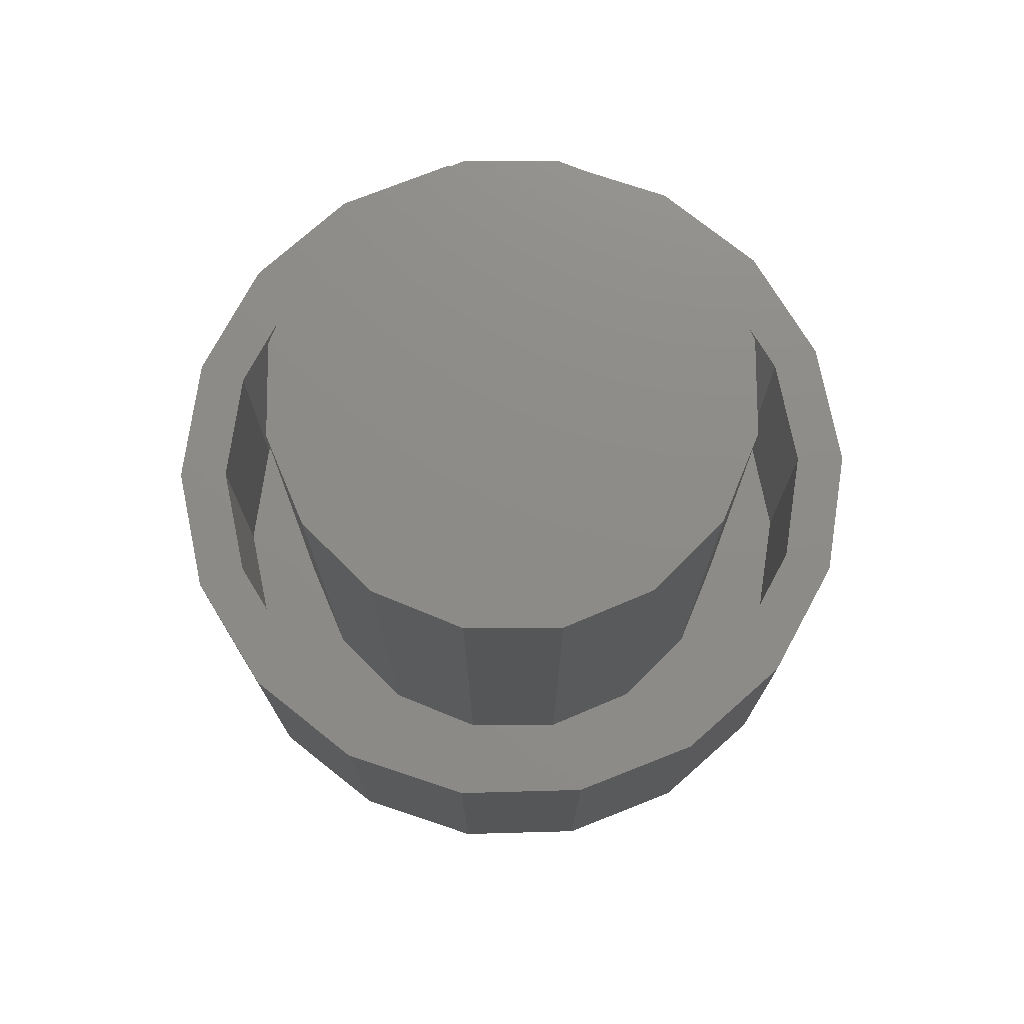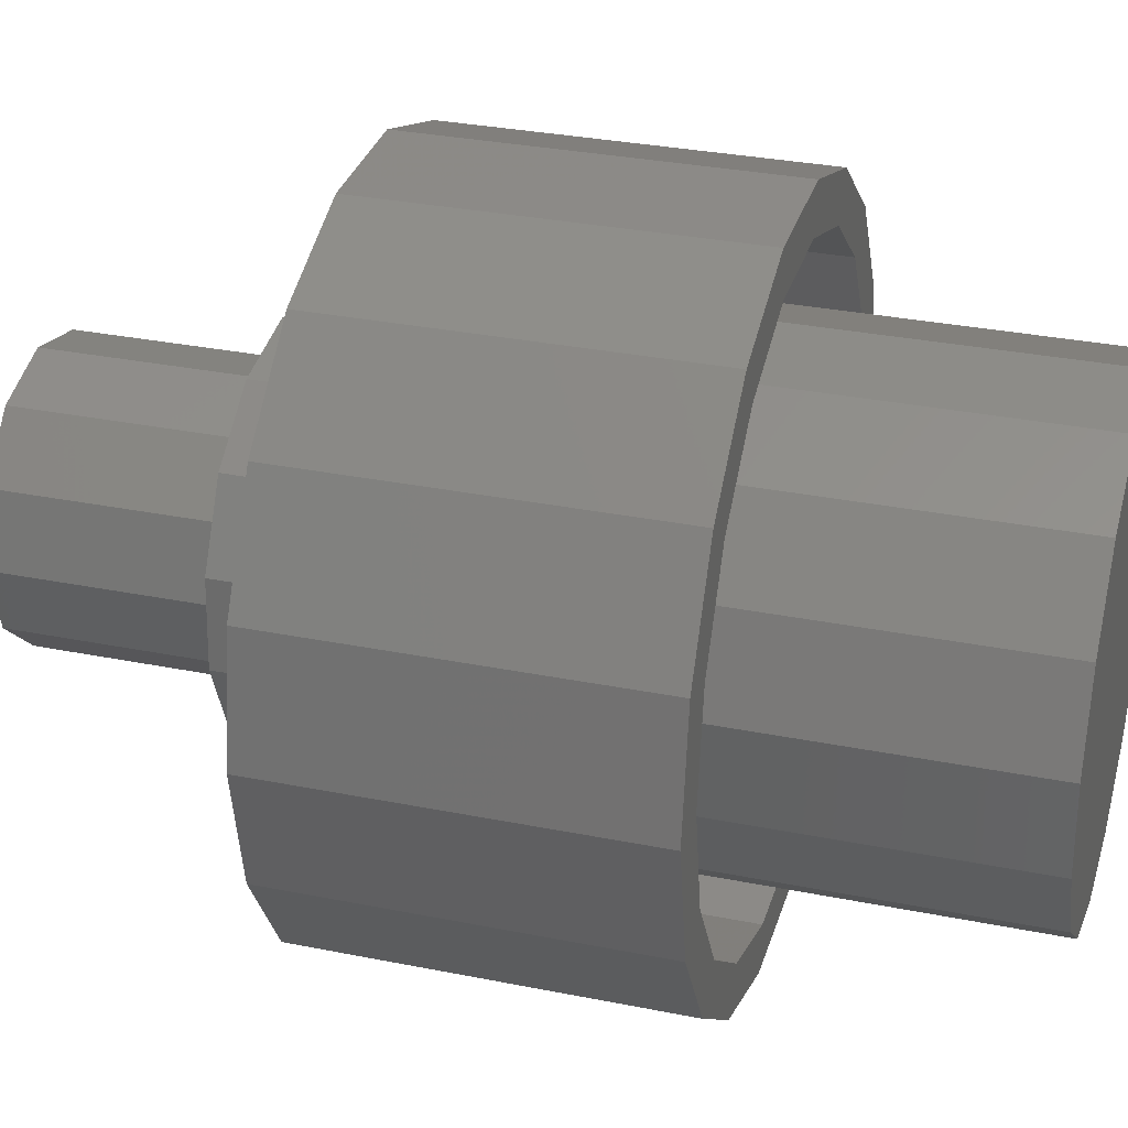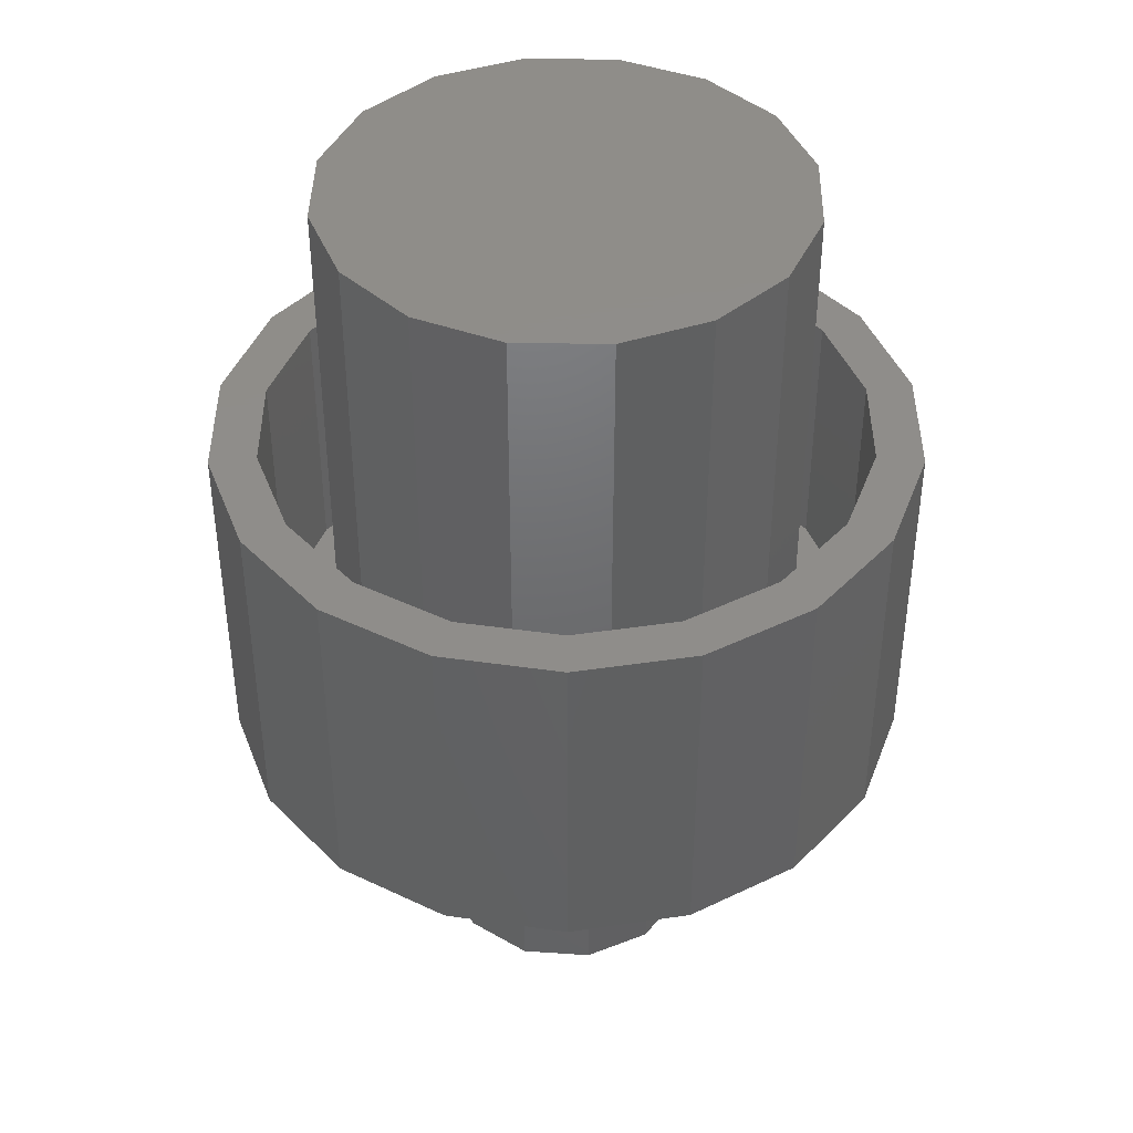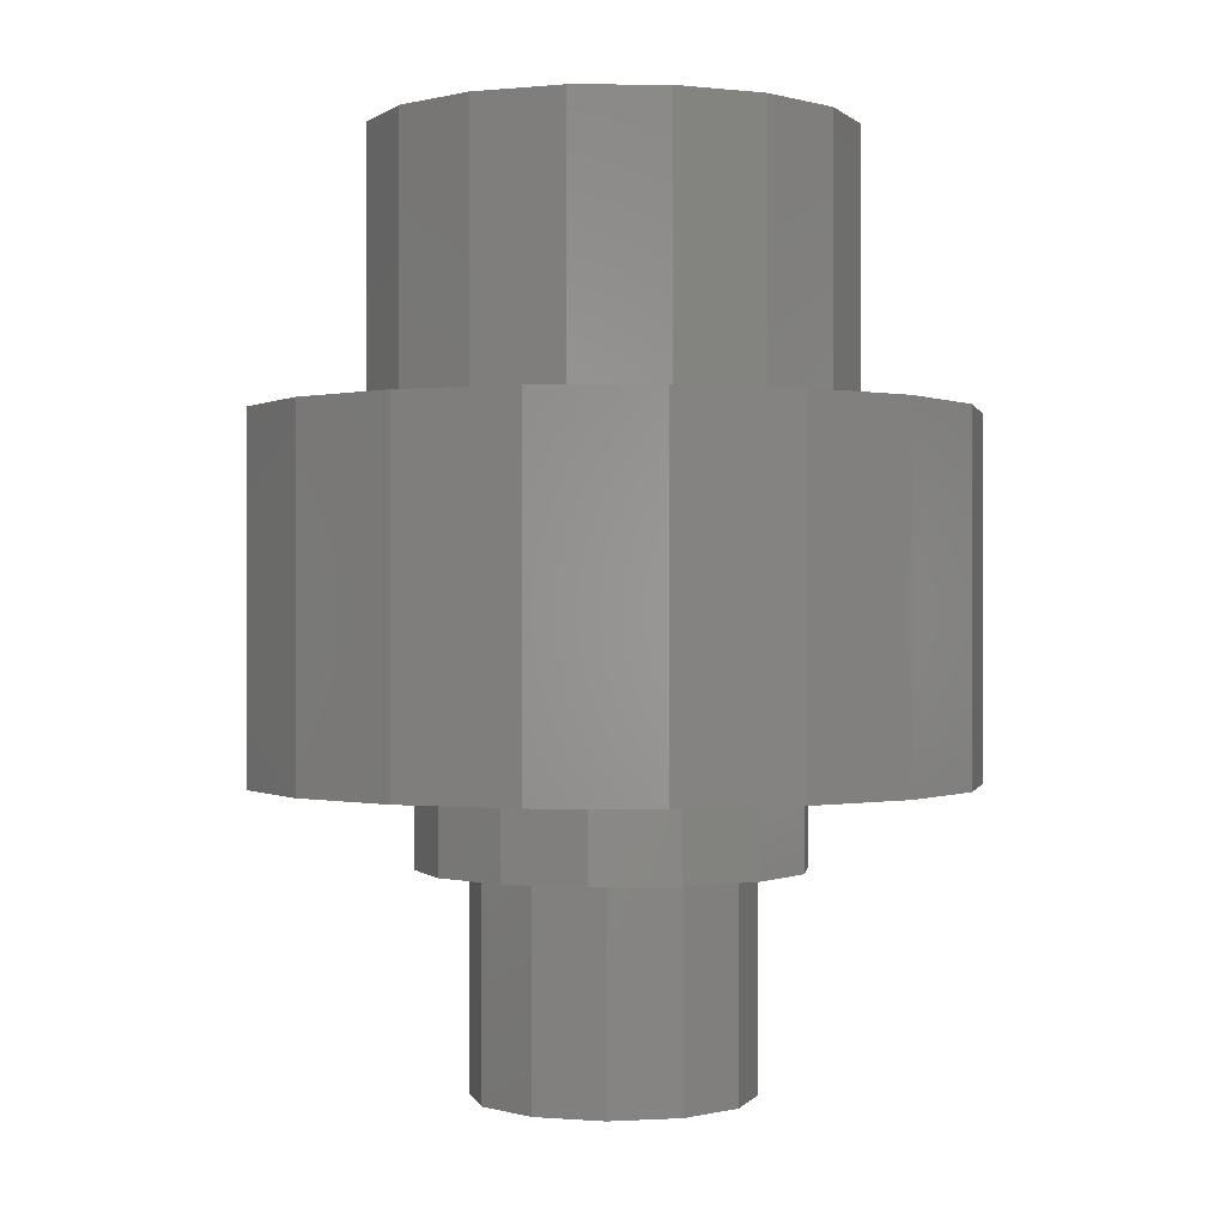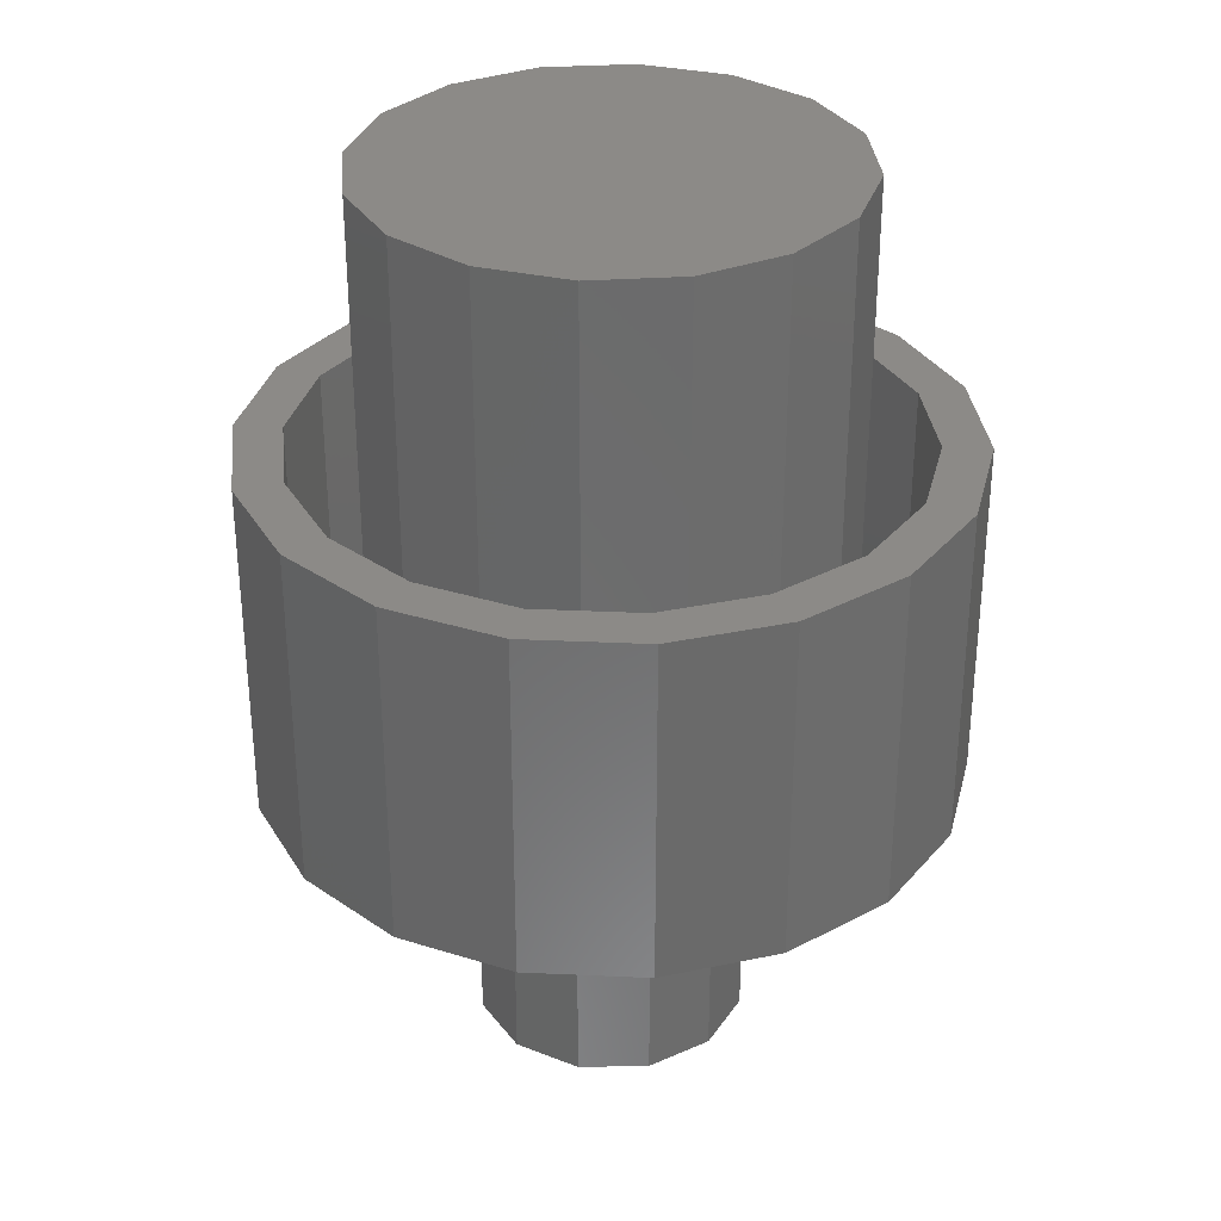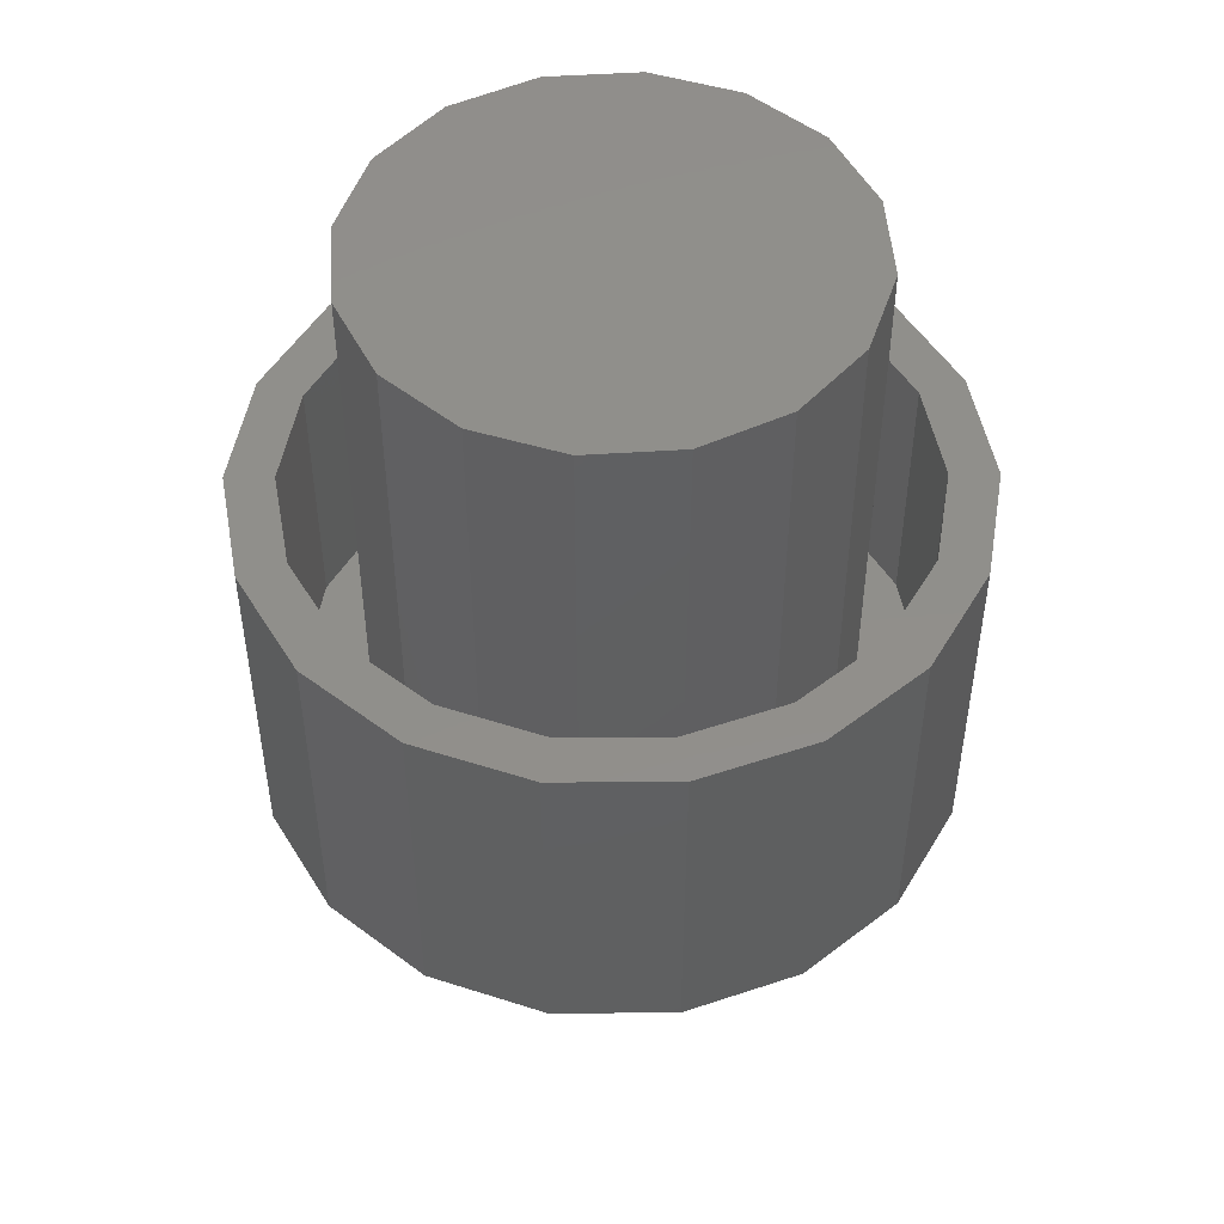
<metadata>
{"format":"stl","ext":"stl","renderer":"f3d","projection":"perspective","resolution":1024,"background":"white","views":[{"elev":75.2,"azim":-40.2,"up":"+Z"},{"elev":31.0,"azim":-73.9,"up":"+Y"},{"elev":41.8,"azim":51.2,"up":"+Z"},{"elev":-0.0,"azim":-176.3,"up":"+Z"},{"elev":32.4,"azim":45.0,"up":"+Z"},{"elev":49.4,"azim":-179.0,"up":"+Z"}]}
</metadata>
<code>
# stl→obj: 176 verts, 348 faces
v 8.7 -0.9371 26
v -6.814 -5.489 26
v 7.679 -4.195 26
v -4.195 -7.679 26
v 5.489 -6.814 26
v -0.9371 -8.7 26
v 2.463 -8.396 26
v -8.396 -2.463 26
v 8.396 2.463 26
v -8.7 0.9371 26
v 6.814 5.489 26
v -7.679 4.195 26
v 4.195 7.679 26
v -5.489 6.814 26
v 0.9371 8.7 26
v -2.463 8.396 26
v -8.396 -2.463 6
v -8.7 0.9371 6
v -11.25 -0.2655 6
v -7.679 4.195 6
v -10.66 3.597 6
v -5.489 6.814 6
v -8.786 7.026 6
v -2.463 8.396 6
v -5.853 9.607 6
v 0.9371 8.7 6
v -2.214 11.03 6
v 5.394 9.873 6
v 1.692 11.12 6
v -1.692 -11.12 6
v 2.214 -11.03 6
v -0.9371 -8.7 6
v 5.853 -9.607 6
v 2.463 -8.396 6
v 8.786 -7.026 6
v 5.489 -6.814 6
v 10.66 -3.597 6
v 7.679 -4.195 6
v 11.25 0.2655 6
v 8.7 -0.9371 6
v 10.48 4.096 6
v 8.396 2.463 6
v -5.394 -9.873 6
v -4.195 -7.679 6
v -8.445 -7.433 6
v -6.814 -5.489 6
v -10.48 -4.096 6
v 6.814 5.489 6
v 8.445 7.433 6
v 4.195 7.679 6
v -5.853 9.607 16
v -2.214 11.03 16
v -6.764 11.1 16
v 1.692 11.12 16
v -2.559 12.75 16
v 6.233 11.41 16
v 1.955 12.85 16
v 8.786 -7.026 16
v 5.853 -9.607 16
v 10.15 -8.119 16
v 2.214 -11.03 16
v 6.764 -11.1 16
v -1.955 -12.85 16
v 2.559 -12.75 16
v -8.445 -7.433 16
v -9.759 -8.589 16
v -5.394 -9.873 16
v -6.233 -11.41 16
v -1.692 -11.12 16
v -11.25 -0.2655 16
v -12.11 -4.733 16
v -10.48 -4.096 16
v -13 -0.3068 16
v -10.66 3.597 16
v -12.32 4.157 16
v -8.786 7.026 16
v -10.15 8.119 16
v 5.394 9.873 16
v 8.445 7.433 16
v 9.759 8.589 16
v 10.48 4.096 16
v 12.11 4.733 16
v 11.25 0.2655 16
v 13 0.3068 16
v 10.66 -3.597 16
v 12.32 -4.157 16
v 2.71 -6.454 3
v 2.559 -12.75 3
v -0.3583 -6.991 3
v -1.955 -12.85 3
v -6.233 -11.41 3
v -9.759 -8.589 3
v -3.356 -6.143 3
v -12.11 -4.733 3
v -5.689 -4.079 3
v 6.233 11.41 3
v 9.759 8.589 3
v 1.955 12.85 3
v 0.3583 6.991 3
v -2.559 12.75 3
v -2.71 6.454 3
v -6.764 11.1 3
v -10.15 8.119 3
v 6.764 -11.1 3
v 10.15 -8.119 3
v 12.32 -4.157 3
v 5.242 -4.639 3
v 13 0.3068 3
v 6.736 -1.905 3
v 6.895 1.206 3
v -6.895 -1.206 3
v -13 -0.3068 3
v -6.736 1.905 3
v -12.32 4.157 3
v -5.242 4.639 3
v 12.11 4.733 3
v 5.689 4.079 3
v 3.356 6.143 3
v 2.445 4.476 0
v -0.1203 5.099 0
v 0.3583 6.991 0
v 3.356 6.143 0
v 5.689 4.079 0
v 4.355 2.654 0
v 0.1203 -5.099 0
v -0.3583 -6.991 0
v -2.445 -4.476 0
v -3.356 -6.143 0
v -5.689 -4.079 0
v -4.355 -2.654 0
v -6.895 -1.206 0
v -5.099 -0.1203 0
v -4.476 2.445 0
v -6.736 1.905 0
v -2.654 4.355 0
v -5.242 4.639 0
v -2.71 6.454 0
v 5.099 0.1203 0
v 6.895 1.206 0
v 4.476 -2.445 0
v 6.736 -1.905 0
v 2.654 -4.355 0
v 5.242 -4.639 0
v 2.71 -6.454 0
v 1.414 2.589 -8
v -0.3775 2.926 -8
v -0.1203 5.099 -8
v 2.445 4.476 -8
v 4.355 2.654 -8
v 2.666 1.263 -8
v 0.3775 -2.926 -8
v 0.1203 -5.099 -8
v -1.414 -2.589 -8
v -2.445 -4.476 -8
v -4.355 -2.654 -8
v -2.666 -1.263 -8
v -5.099 -0.1203 -8
v -2.899 0.5451 -8
v -2.025 2.145 -8
v -4.476 2.445 -8
v -2.654 4.355 -8
v 2.899 -0.5451 -8
v 5.099 0.1203 -8
v 2.025 -2.145 -8
v 4.476 -2.445 -8
v 2.654 -4.355 -8
v 0.3775 -2.926 0
v -1.414 -2.589 0
v 2.025 -2.145 0
v -2.666 -1.263 0
v 2.899 -0.5451 0
v 2.666 1.263 0
v -2.899 0.5451 0
v 1.414 2.589 0
v -2.025 2.145 0
v -0.3775 2.926 0
f 1 2 3
f 3 2 4
f 3 4 5
f 5 4 6
f 5 6 7
f 2 1 8
f 8 1 9
f 8 9 10
f 10 9 11
f 10 11 12
f 12 11 13
f 12 13 14
f 14 13 15
f 14 15 16
f 17 18 19
f 19 18 20
f 19 20 21
f 21 20 22
f 21 22 23
f 23 22 24
f 23 24 25
f 25 24 26
f 25 26 27
f 27 26 28
f 27 28 29
f 30 31 32
f 32 31 33
f 32 33 34
f 34 33 35
f 34 35 36
f 36 35 37
f 36 37 38
f 38 37 39
f 38 39 40
f 40 39 41
f 40 41 42
f 30 32 43
f 43 32 44
f 43 44 45
f 45 44 46
f 45 46 47
f 47 46 17
f 47 17 19
f 42 41 48
f 48 41 49
f 48 49 50
f 50 49 28
f 50 28 26
f 51 52 53
f 53 52 54
f 53 54 55
f 55 54 56
f 55 56 57
f 58 59 60
f 60 59 61
f 60 61 62
f 62 61 63
f 62 63 64
f 65 66 67
f 67 66 68
f 67 68 69
f 69 68 63
f 69 63 61
f 70 71 72
f 72 71 66
f 72 66 65
f 71 70 73
f 73 70 74
f 73 74 75
f 75 74 76
f 75 76 77
f 77 76 51
f 77 51 53
f 54 78 56
f 56 78 79
f 56 79 80
f 80 79 81
f 80 81 82
f 82 81 83
f 82 83 84
f 84 83 85
f 84 85 86
f 86 85 58
f 86 58 60
f 87 88 89
f 88 90 89
f 90 91 89
f 89 91 92
f 89 92 93
f 93 92 94
f 93 94 95
f 96 97 98
f 98 97 99
f 98 99 100
f 100 99 101
f 100 101 102
f 102 101 103
f 104 88 105
f 105 88 87
f 105 87 106
f 106 87 107
f 106 107 108
f 108 107 109
f 108 109 110
f 95 94 111
f 111 94 112
f 111 112 113
f 113 112 114
f 113 114 115
f 103 101 114
f 114 101 115
f 108 110 116
f 116 110 117
f 116 117 97
f 97 117 118
f 97 118 99
f 119 120 121
f 119 121 122
f 119 122 123
f 119 123 124
f 125 126 127
f 127 126 128
f 127 128 129
f 127 129 130
f 130 129 131
f 130 131 132
f 132 131 133
f 133 131 134
f 133 134 135
f 135 134 136
f 135 136 120
f 120 136 137
f 120 137 121
f 124 123 138
f 138 123 139
f 138 139 140
f 140 139 141
f 140 141 142
f 142 141 143
f 142 143 125
f 125 143 144
f 125 144 126
f 145 146 147
f 145 147 148
f 145 148 149
f 145 149 150
f 151 152 153
f 153 152 154
f 153 154 155
f 153 155 156
f 156 155 157
f 156 157 158
f 158 157 159
f 159 157 160
f 159 160 146
f 146 160 161
f 146 161 147
f 150 149 162
f 162 149 163
f 162 163 164
f 164 163 165
f 164 165 151
f 151 165 166
f 151 166 152
f 167 168 169
f 169 168 170
f 169 170 171
f 171 170 172
f 172 170 173
f 172 173 174
f 174 173 175
f 174 175 176
f 13 50 15
f 15 50 26
f 15 26 16
f 16 26 24
f 16 24 14
f 14 24 22
f 14 22 12
f 12 22 20
f 12 20 10
f 10 20 18
f 10 18 8
f 8 18 17
f 8 17 2
f 2 17 46
f 2 46 4
f 4 46 44
f 76 25 51
f 51 25 27
f 51 27 52
f 52 27 29
f 52 29 54
f 54 29 28
f 54 28 78
f 25 76 23
f 23 76 74
f 23 74 21
f 21 74 70
f 21 70 19
f 19 70 72
f 19 72 47
f 47 72 65
f 47 65 45
f 45 65 67
f 45 67 43
f 56 96 57
f 57 96 98
f 57 98 55
f 55 98 100
f 55 100 53
f 53 100 102
f 53 102 77
f 77 102 103
f 77 103 75
f 75 103 114
f 75 114 73
f 73 114 112
f 73 112 71
f 71 112 94
f 71 94 66
f 66 94 92
f 66 92 68
f 68 92 91
f 118 122 99
f 99 122 121
f 99 121 101
f 101 121 137
f 101 137 115
f 115 137 136
f 115 136 113
f 113 136 134
f 113 134 111
f 111 134 131
f 111 131 95
f 95 131 129
f 95 129 93
f 93 129 128
f 119 148 120
f 120 148 147
f 120 147 135
f 135 147 161
f 135 161 133
f 133 161 160
f 133 160 132
f 132 160 157
f 132 157 130
f 130 157 155
f 130 155 127
f 127 155 154
f 175 146 176
f 176 146 145
f 176 145 174
f 146 175 159
f 159 175 173
f 159 173 158
f 158 173 170
f 158 170 156
f 156 170 168
f 156 168 153
f 4 44 6
f 6 44 32
f 6 32 7
f 7 32 34
f 7 34 5
f 5 34 36
f 5 36 3
f 3 36 38
f 3 38 1
f 1 38 40
f 1 40 9
f 9 40 42
f 9 42 11
f 11 42 48
f 11 48 13
f 13 48 50
f 58 33 59
f 59 33 31
f 59 31 61
f 61 31 30
f 61 30 69
f 69 30 43
f 69 43 67
f 33 58 35
f 35 58 85
f 35 85 37
f 37 85 83
f 37 83 39
f 39 83 81
f 39 81 41
f 41 81 79
f 41 79 49
f 49 79 78
f 49 78 28
f 68 91 63
f 63 91 90
f 63 90 64
f 64 90 88
f 64 88 62
f 62 88 104
f 62 104 60
f 60 104 105
f 60 105 86
f 86 105 106
f 86 106 84
f 84 106 108
f 84 108 82
f 82 108 116
f 82 116 80
f 80 116 97
f 80 97 56
f 56 97 96
f 93 128 89
f 89 128 126
f 89 126 87
f 87 126 144
f 87 144 107
f 107 144 143
f 107 143 109
f 109 143 141
f 109 141 110
f 110 141 139
f 110 139 117
f 117 139 123
f 117 123 118
f 118 123 122
f 127 154 125
f 125 154 152
f 125 152 142
f 142 152 166
f 142 166 140
f 140 166 165
f 140 165 138
f 138 165 163
f 138 163 124
f 124 163 149
f 124 149 119
f 119 149 148
f 169 151 167
f 167 151 153
f 167 153 168
f 151 169 164
f 164 169 171
f 164 171 162
f 162 171 172
f 162 172 150
f 150 172 174
f 150 174 145

</code>
